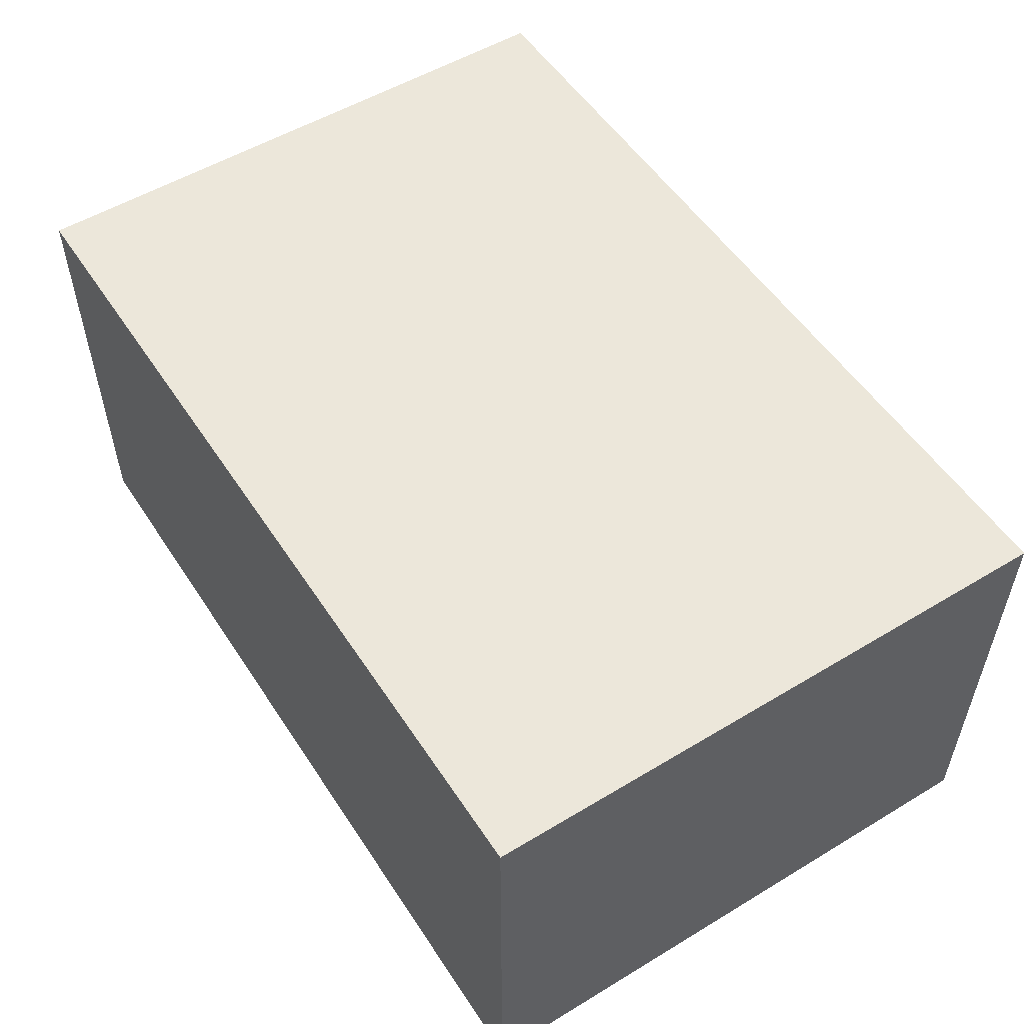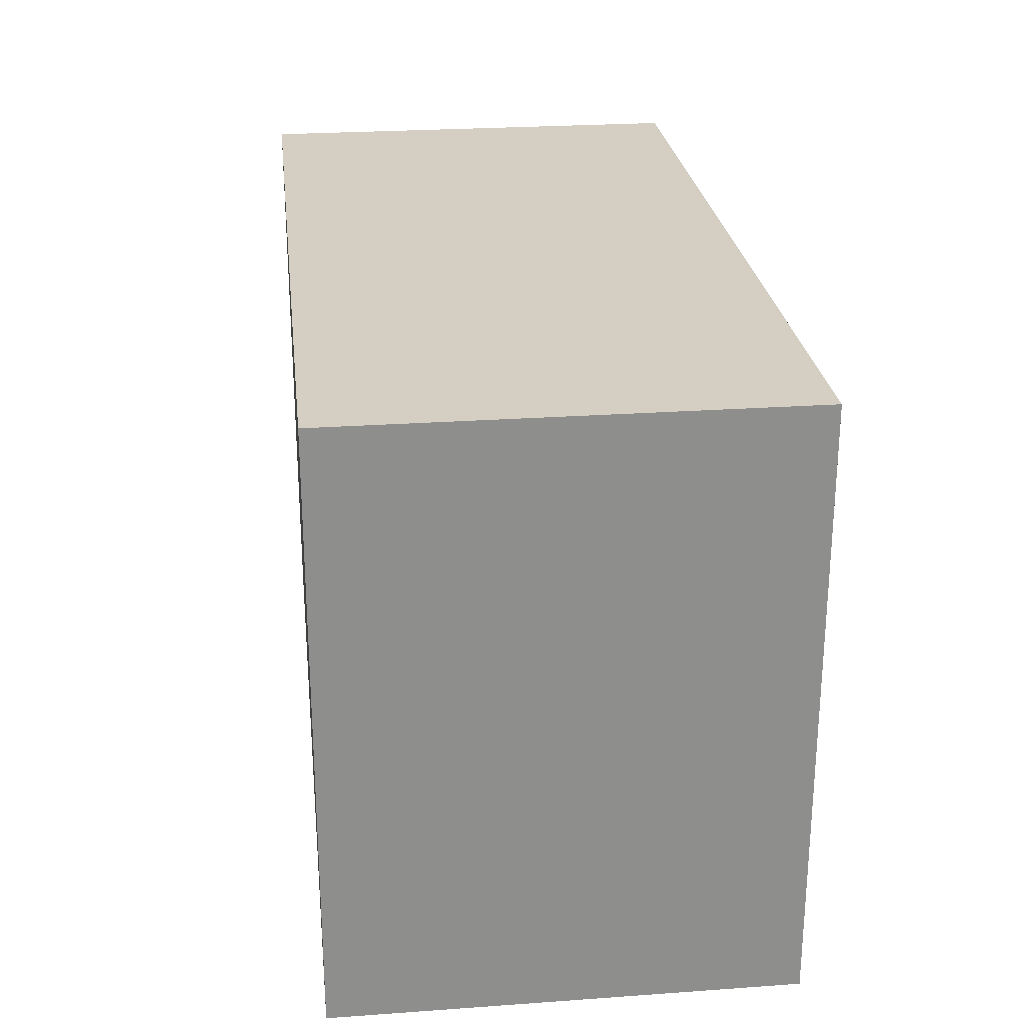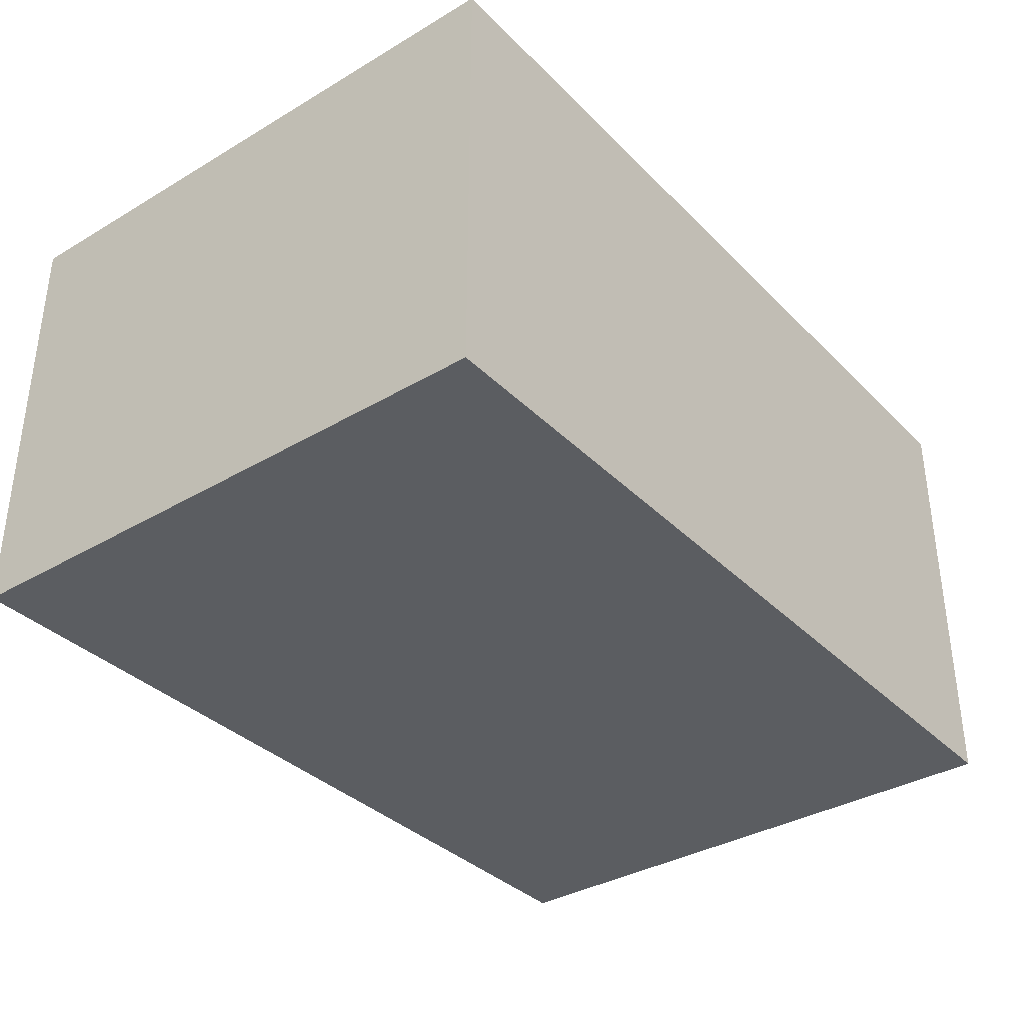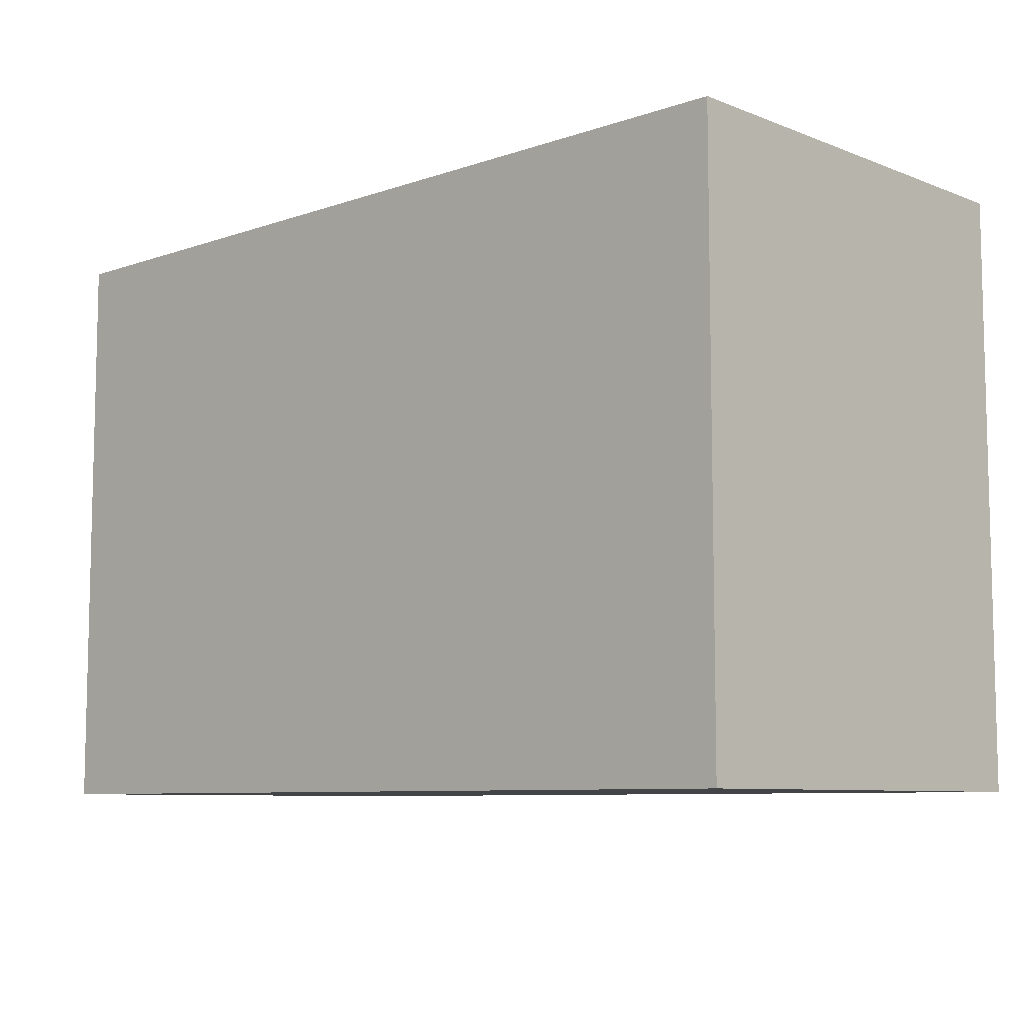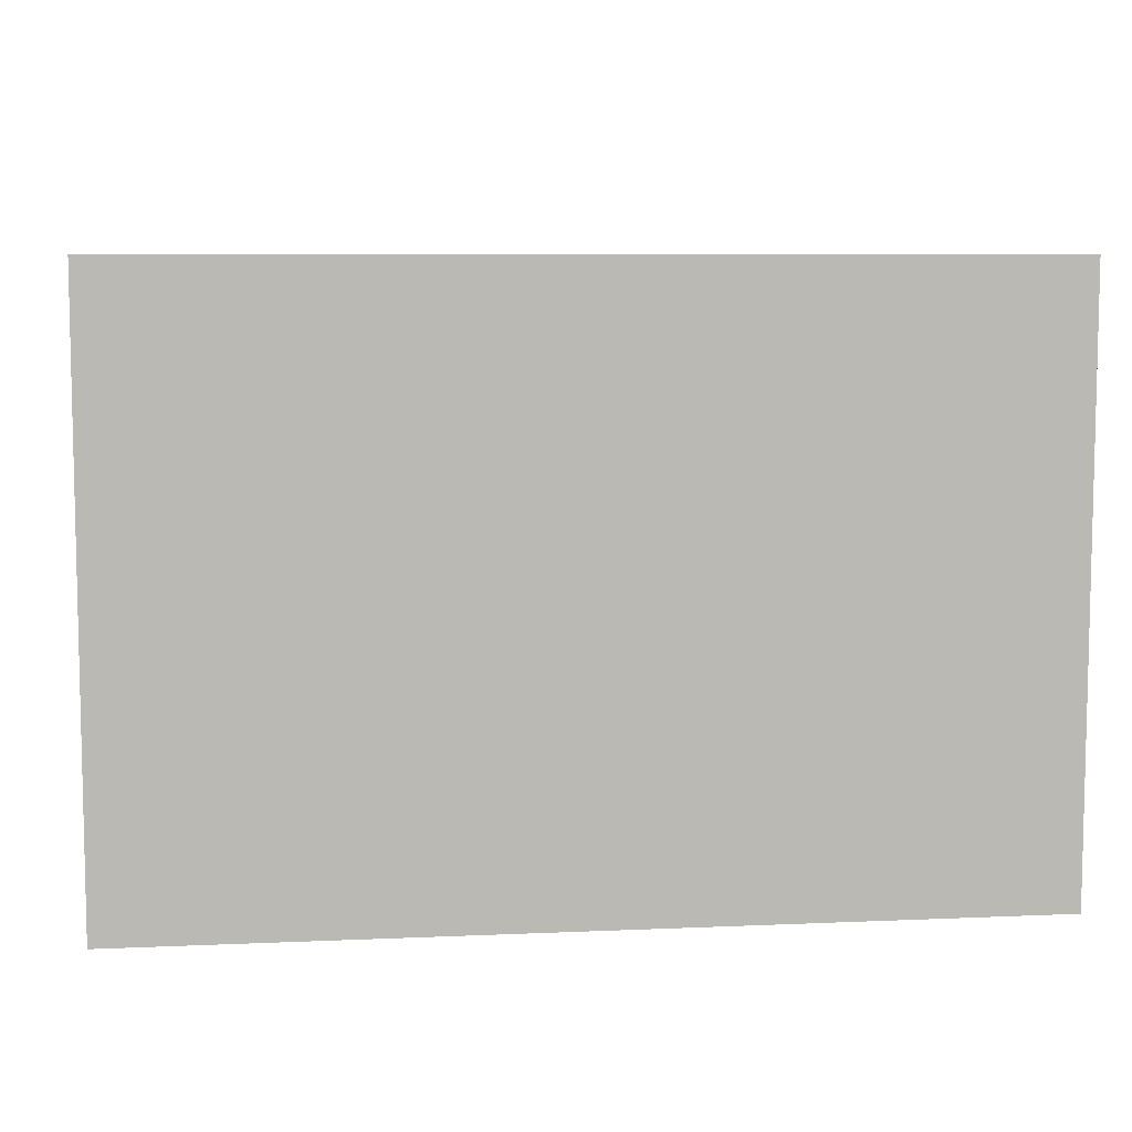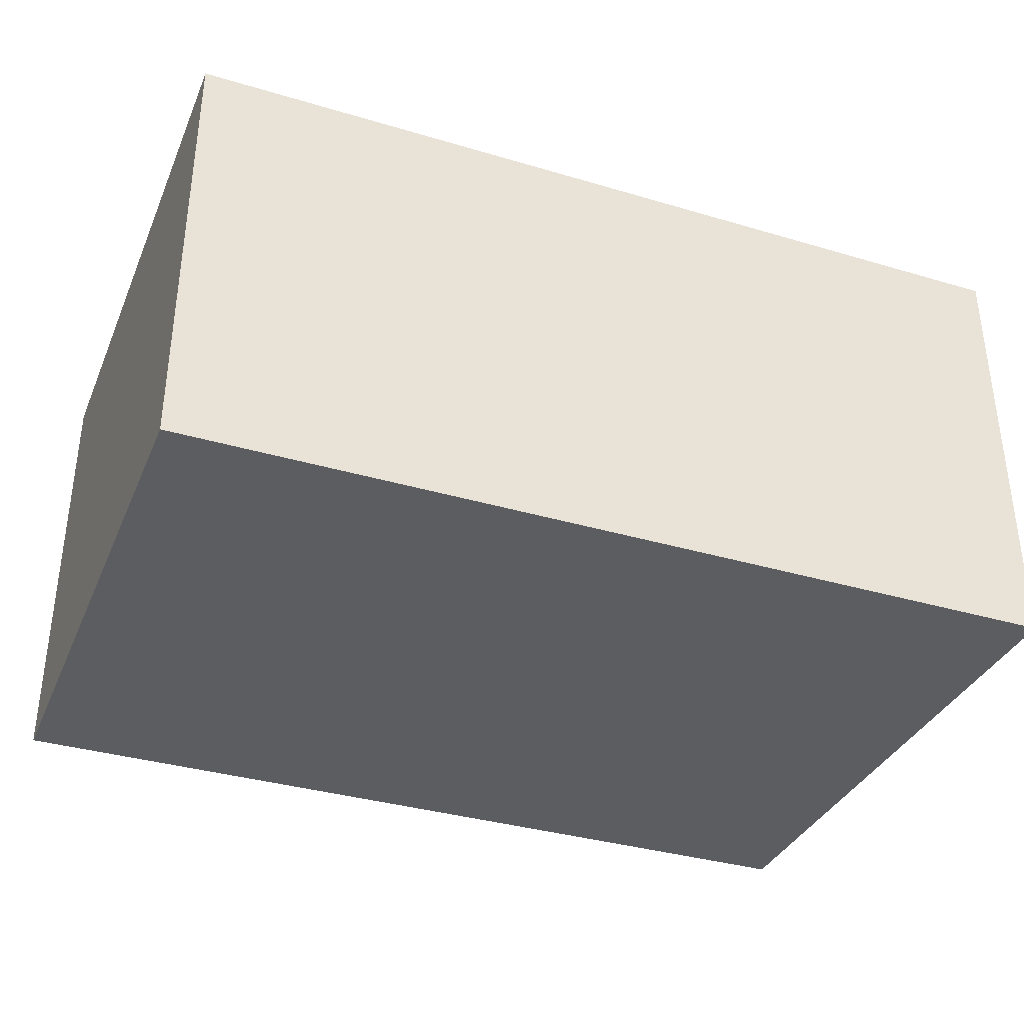
<metadata>
{"format":"obj","ext":"obj","renderer":"f3d","projection":"perspective","resolution":1024,"background":"white","views":[{"elev":53.7,"azim":-122.7,"up":"+Z"},{"elev":25.5,"azim":-96.5,"up":"+Y"},{"elev":-35.6,"azim":127.9,"up":"+Z"},{"elev":-8.1,"azim":43.4,"up":"+Y"},{"elev":7.5,"azim":-7.1,"up":"+Y"},{"elev":-35.4,"azim":-21.4,"up":"+Z"}]}
</metadata>
<code>
v -0.05128 -0.0343 -0.02584
v -0.05128 -0.0343 0.02584
v -0.05128 0.0343 -0.02584
v -0.05128 0.0343 0.02584
v 0.05128 -0.0343 -0.02584
v 0.05128 -0.0343 0.02584
v 0.05128 0.0343 -0.02584
v 0.05128 0.0343 0.02584
f 2 4 1
f 5 2 1
f 1 4 3
f 3 5 1
f 2 8 4
f 6 2 5
f 6 8 2
f 4 8 3
f 7 5 3
f 3 8 7
f 7 6 5
f 8 6 7

</code>
